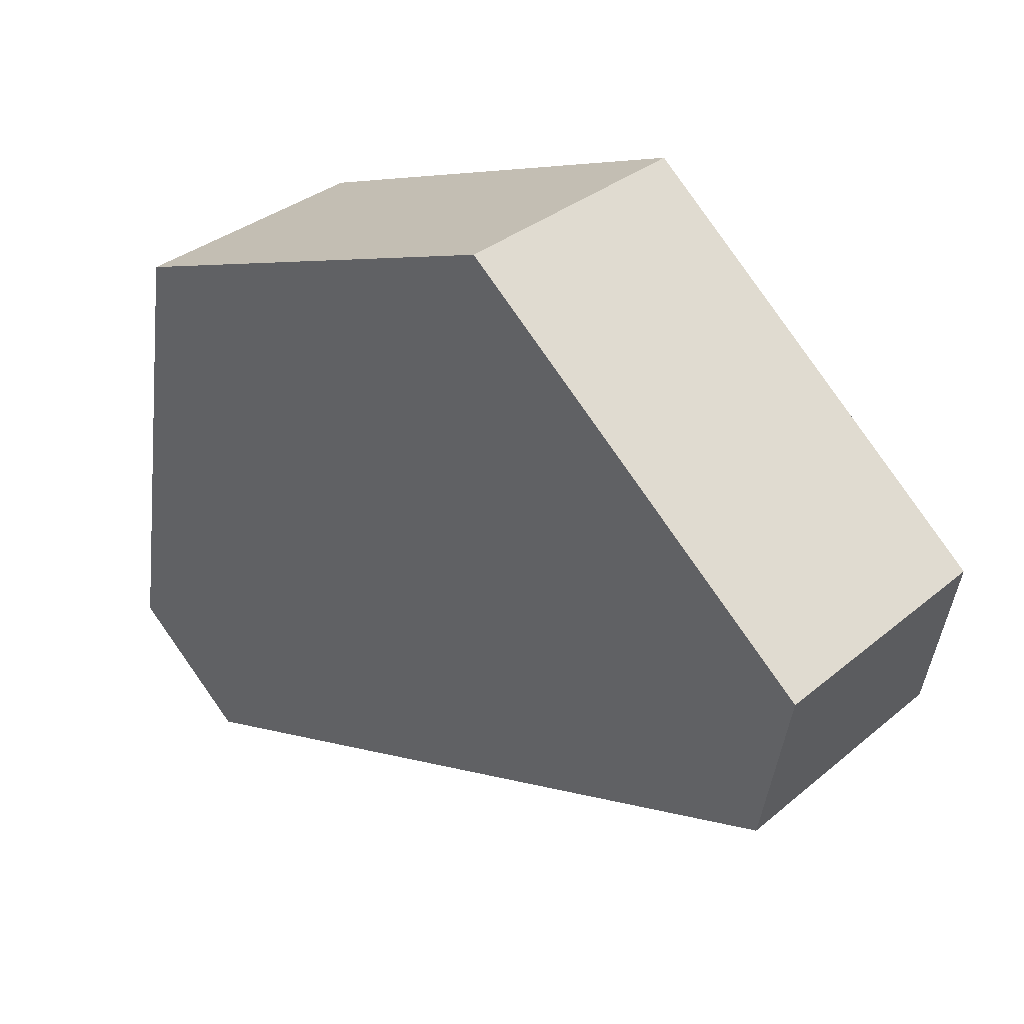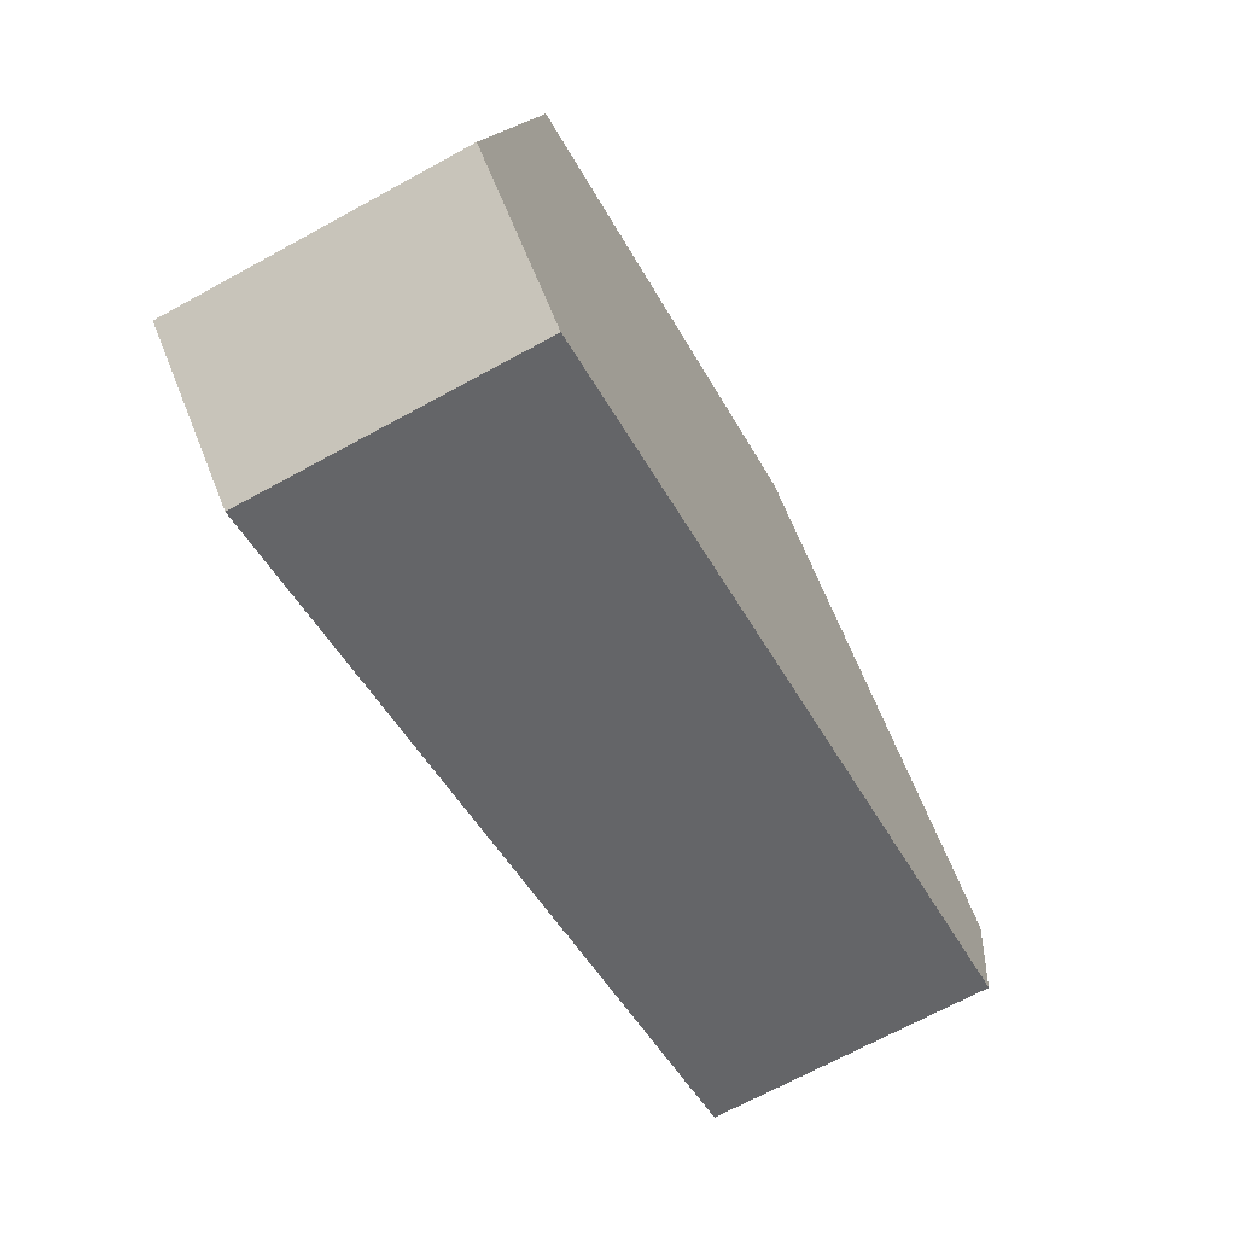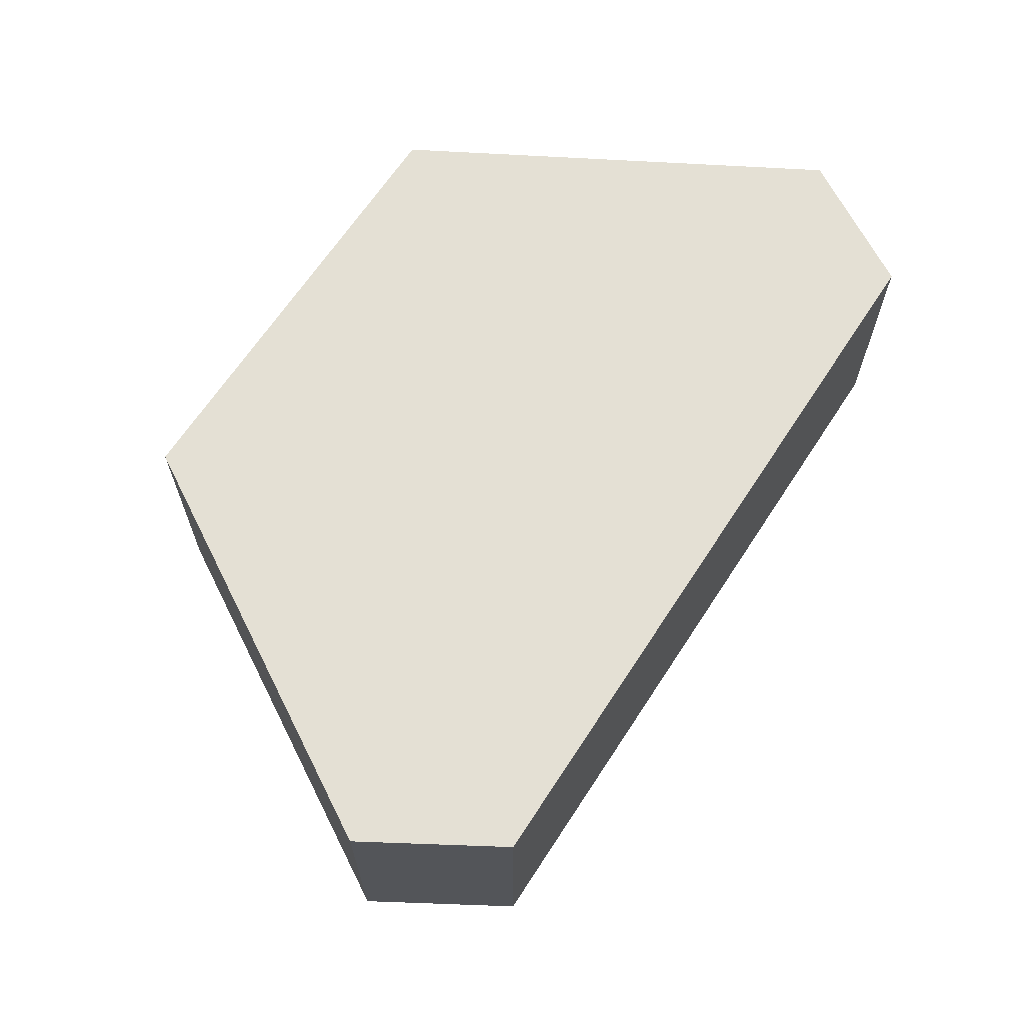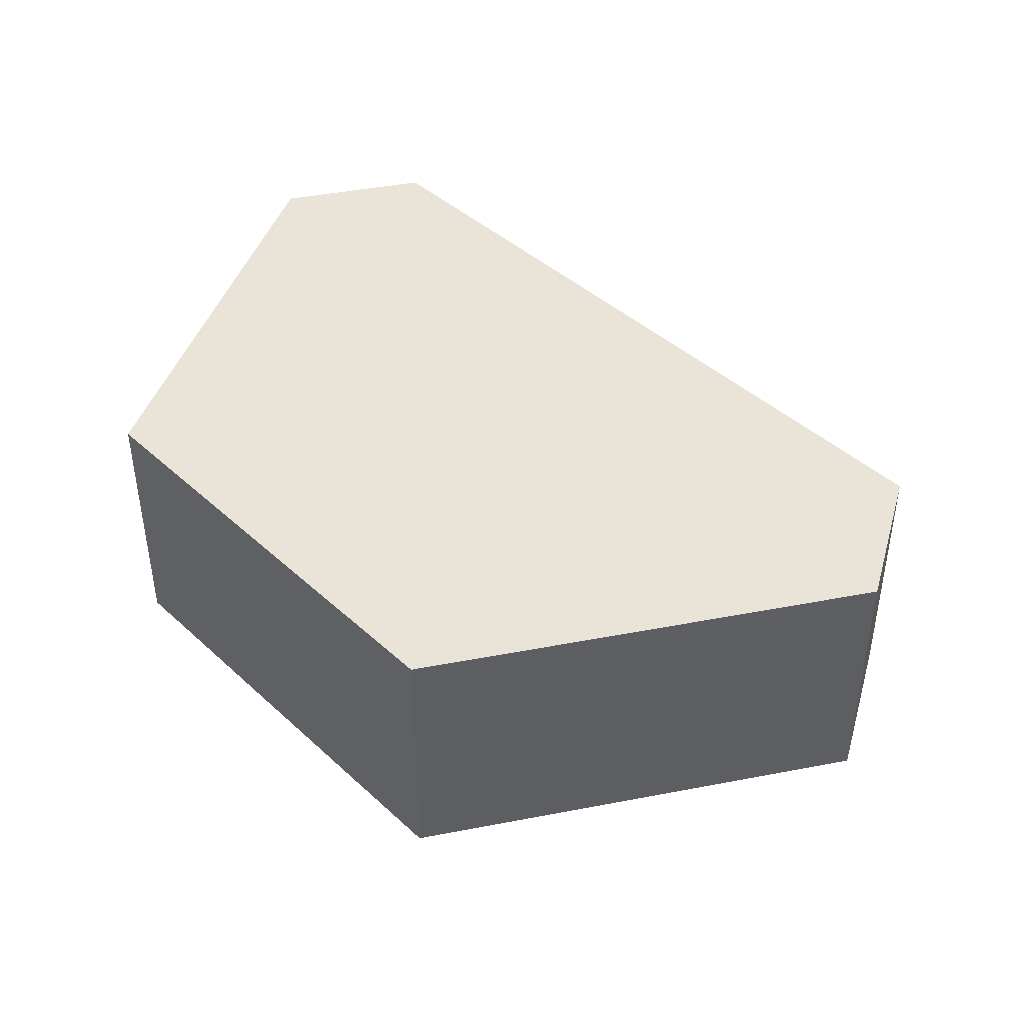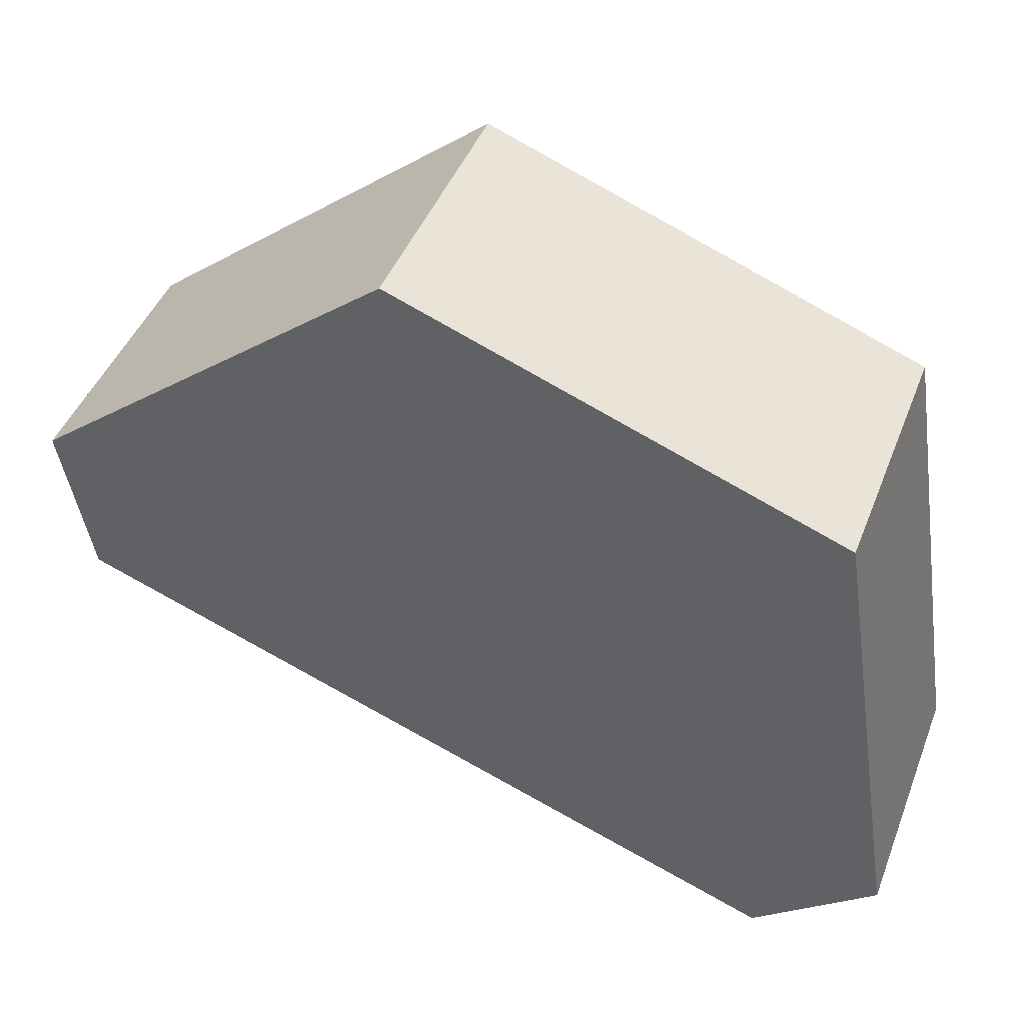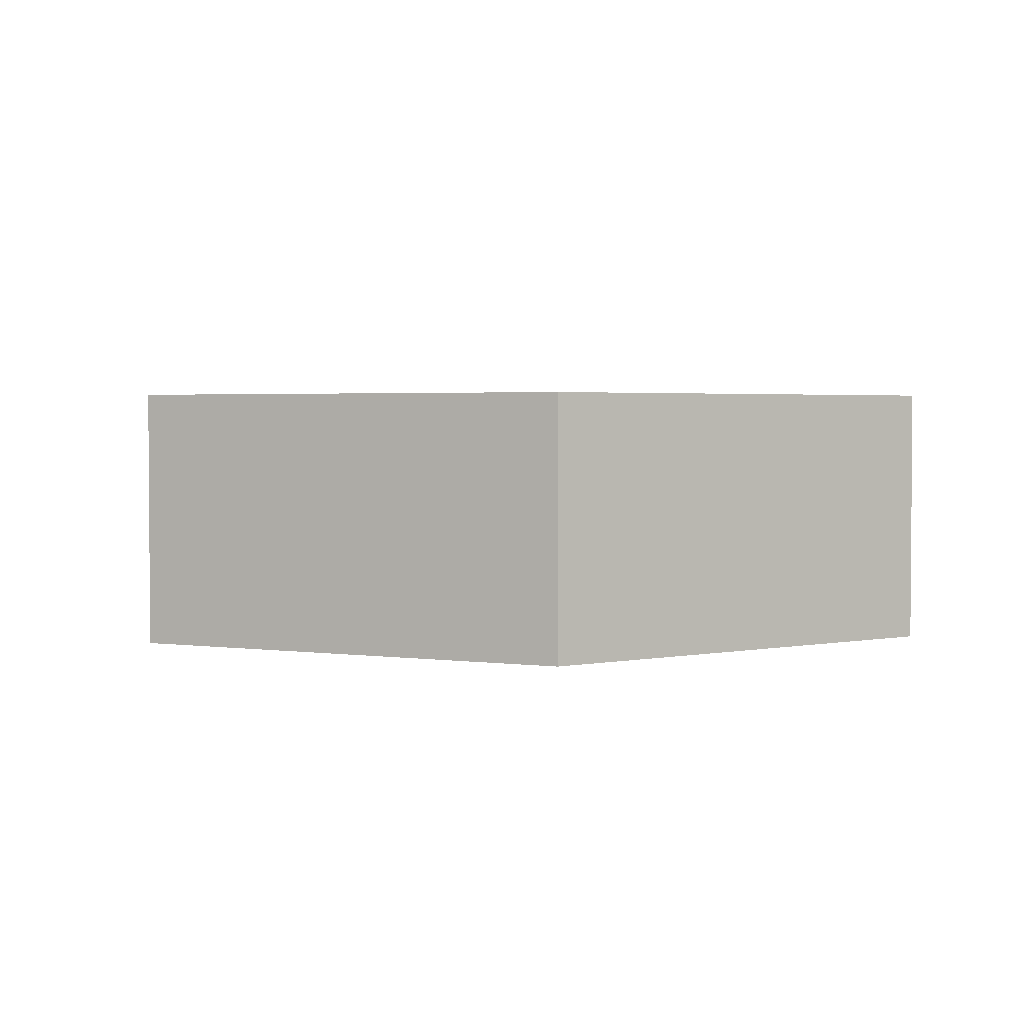
<metadata>
{"format":"obj","ext":"obj","renderer":"f3d","projection":"perspective","resolution":1024,"background":"white","views":[{"elev":34.1,"azim":42.0,"up":"+Z"},{"elev":-69.3,"azim":-61.3,"up":"+Z"},{"elev":66.1,"azim":102.4,"up":"+Y"},{"elev":43.1,"azim":26.3,"up":"+Y"},{"elev":44.7,"azim":-159.4,"up":"+Z"},{"elev":2.6,"azim":4.6,"up":"+Y"}]}
</metadata>
<code>
v  3.031 9.74 -2.49
v  10.33 9.74 -1.571
v  4.561 9.74 -3.748
v  0 9.74 5.964e-16
v  26.19 9.74 4.415
v  2.732 9.74 17.33
v  31.72 9.74 6.503
v  31.86 9.74 7.301
v  32.8 9.74 12.44
v  19.13 9.74 23.58
v  31.72 -3.982e-16 6.503
v  31.86 -4.471e-16 7.301
v  32.8 -7.619e-16 12.44
v  26.19 -2.703e-16 4.415
v  10.33 9.62e-17 -1.571
v  4.561 2.295e-16 -3.748
v  0 0 0
v  3.031 1.525e-16 -2.49
v  2.732 -1.061e-15 17.33
v  19.13 -1.444e-15 23.58
g defaultobject
f 1 2 3
f 2 1 4
f 2 4 5
f 5 4 6
f 5 6 7
f 7 6 8
f 8 6 9
f 9 6 10
f 8 11 7
f 11 8 9
f 11 9 12
f 12 9 13
f 11 5 7
f 5 11 14
f 5 14 2
f 2 14 15
f 2 15 3
f 3 15 16
f 16 1 3
f 1 16 4
f 4 16 17
f 17 16 18
f 17 6 4
f 6 17 19
f 19 10 6
f 10 19 20
f 20 9 10
f 9 20 13
f 18 19 17
f 19 18 16
f 19 16 15
f 19 15 14
f 19 14 20
f 20 14 11
f 20 11 12
f 20 12 13

</code>
